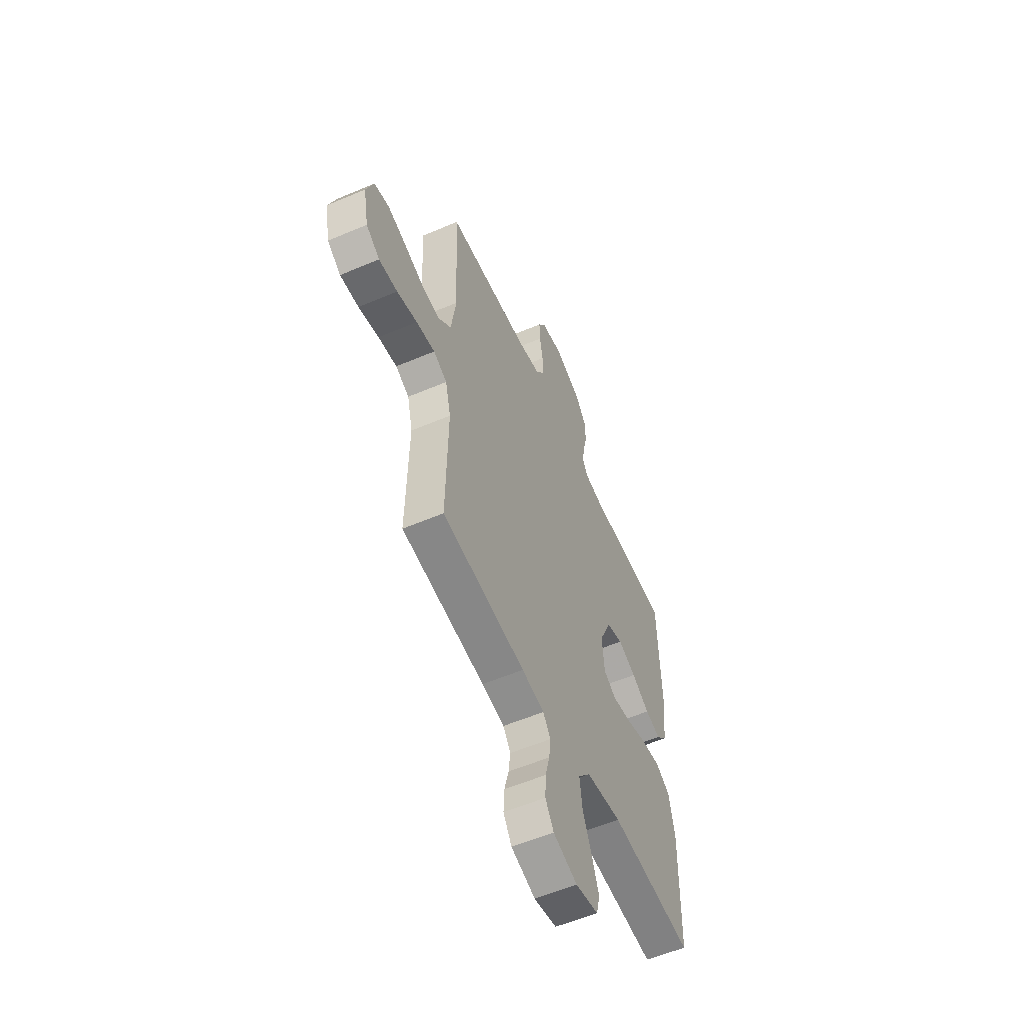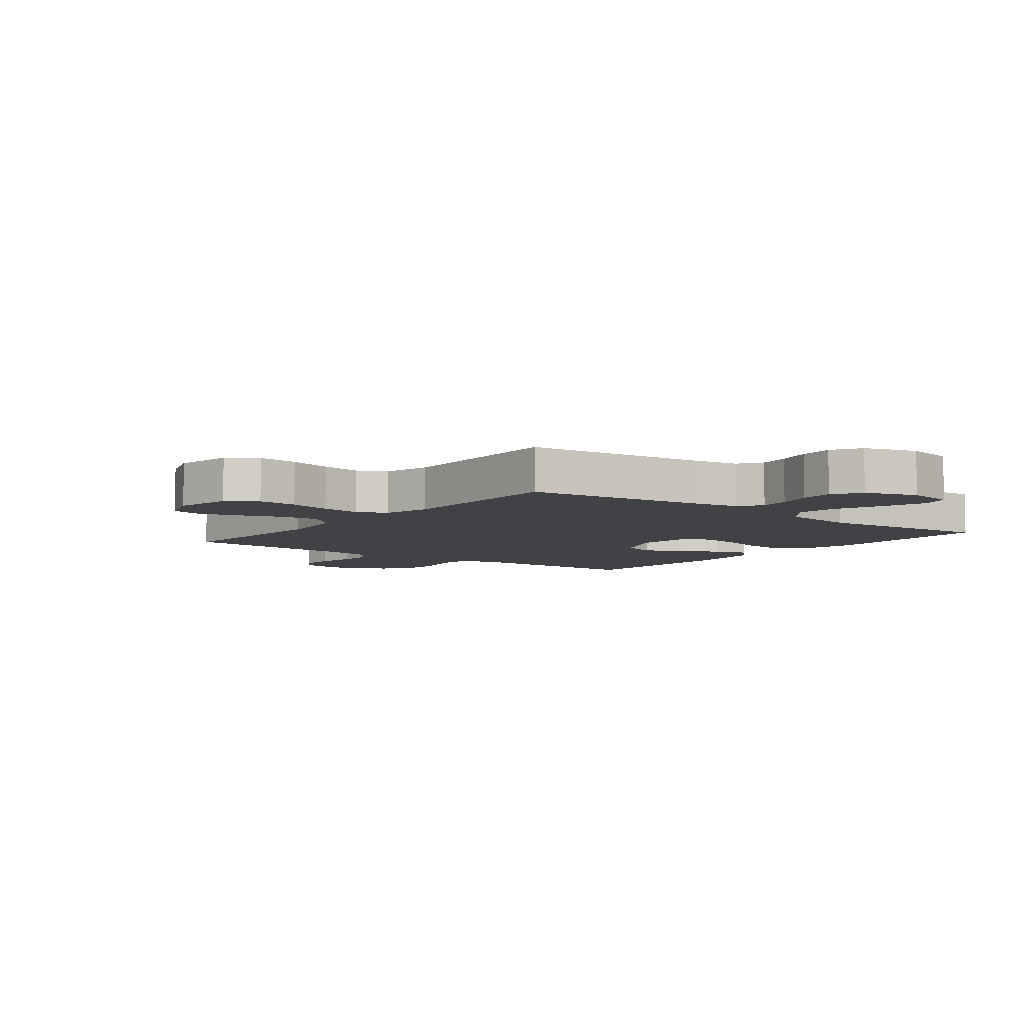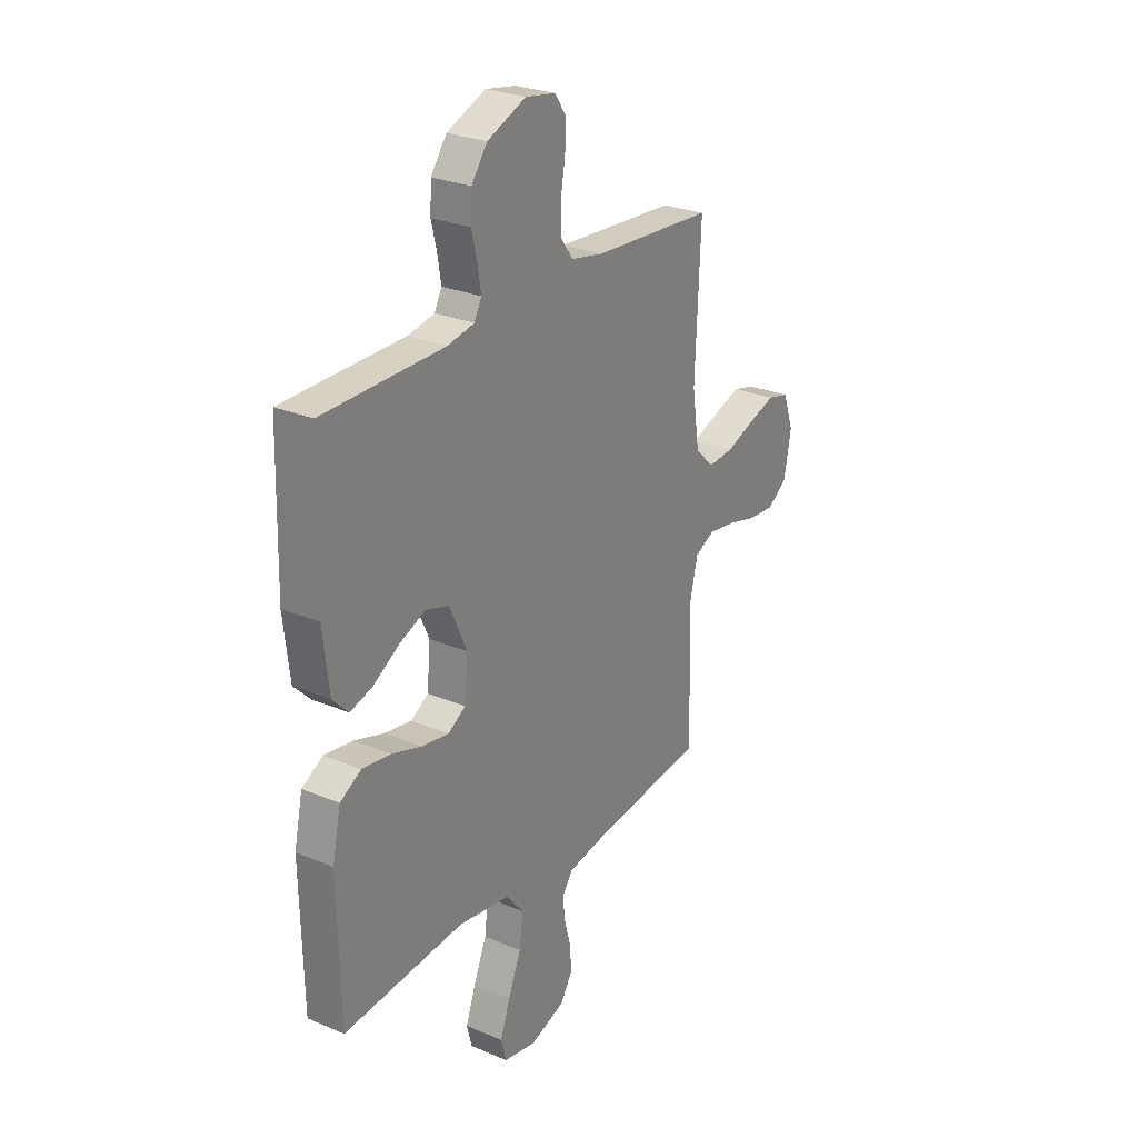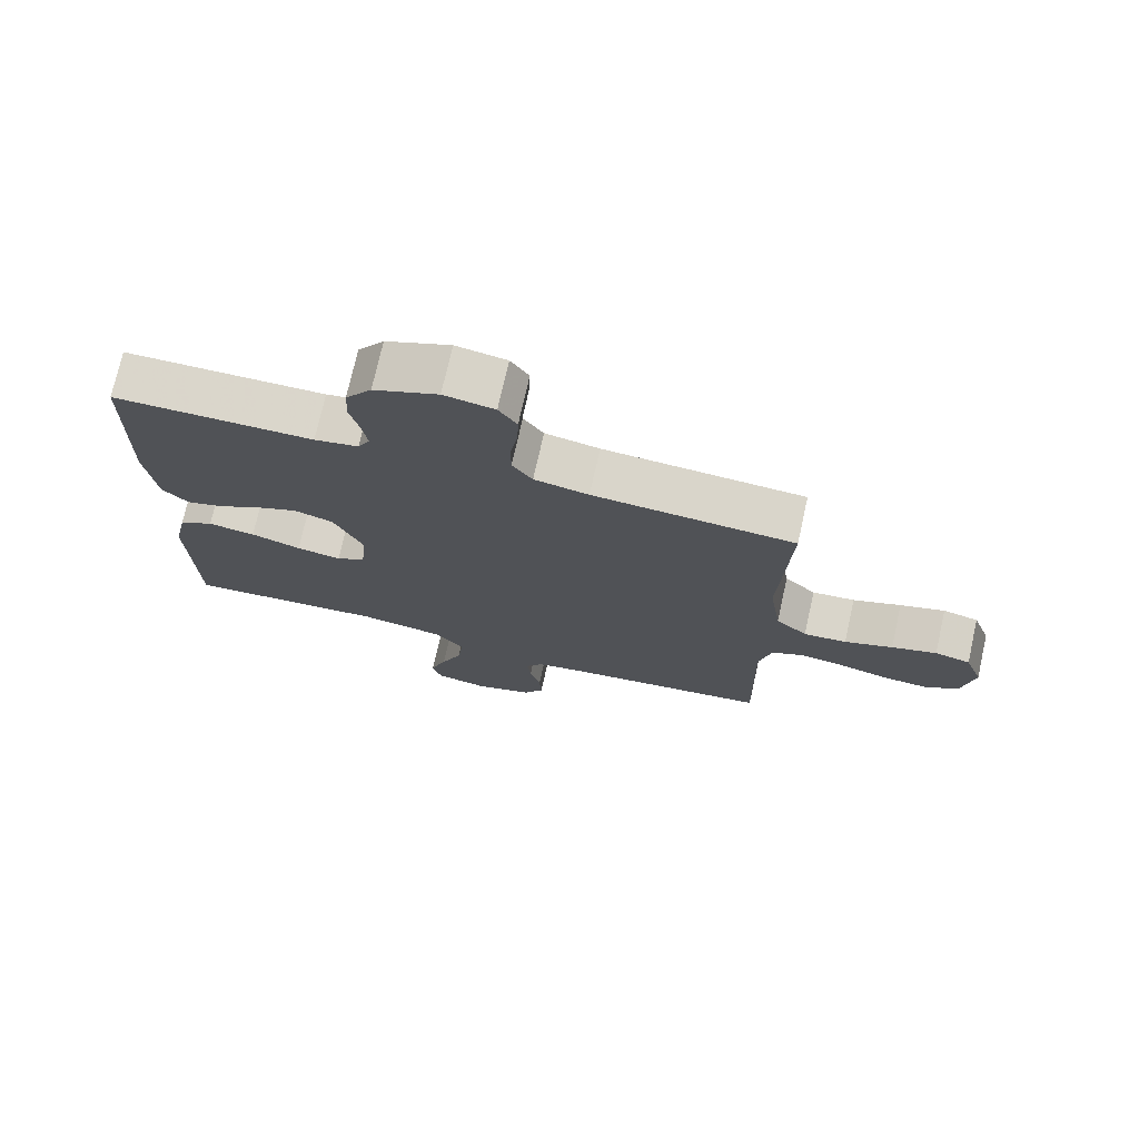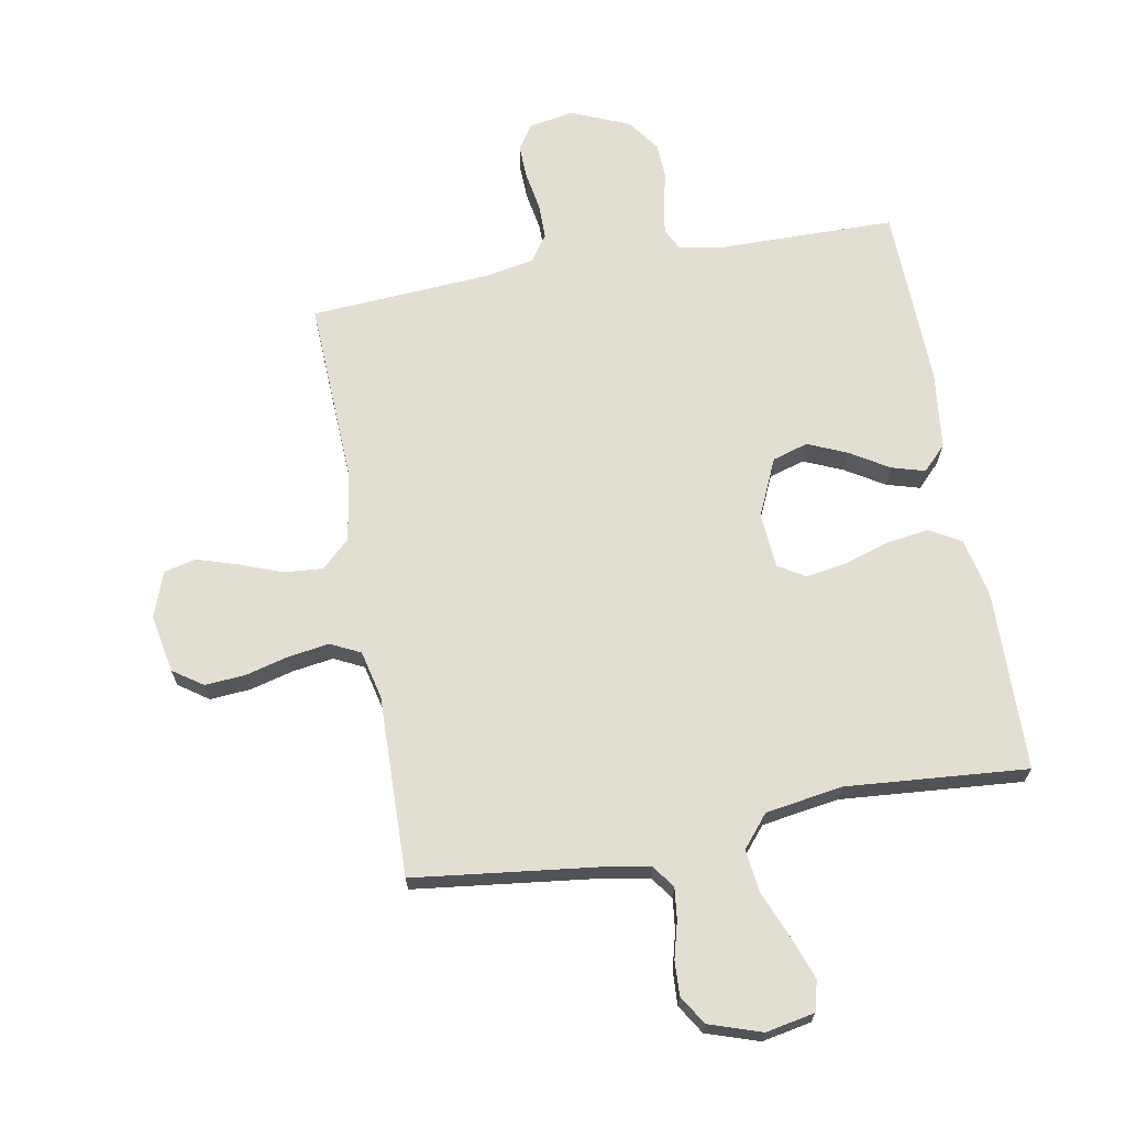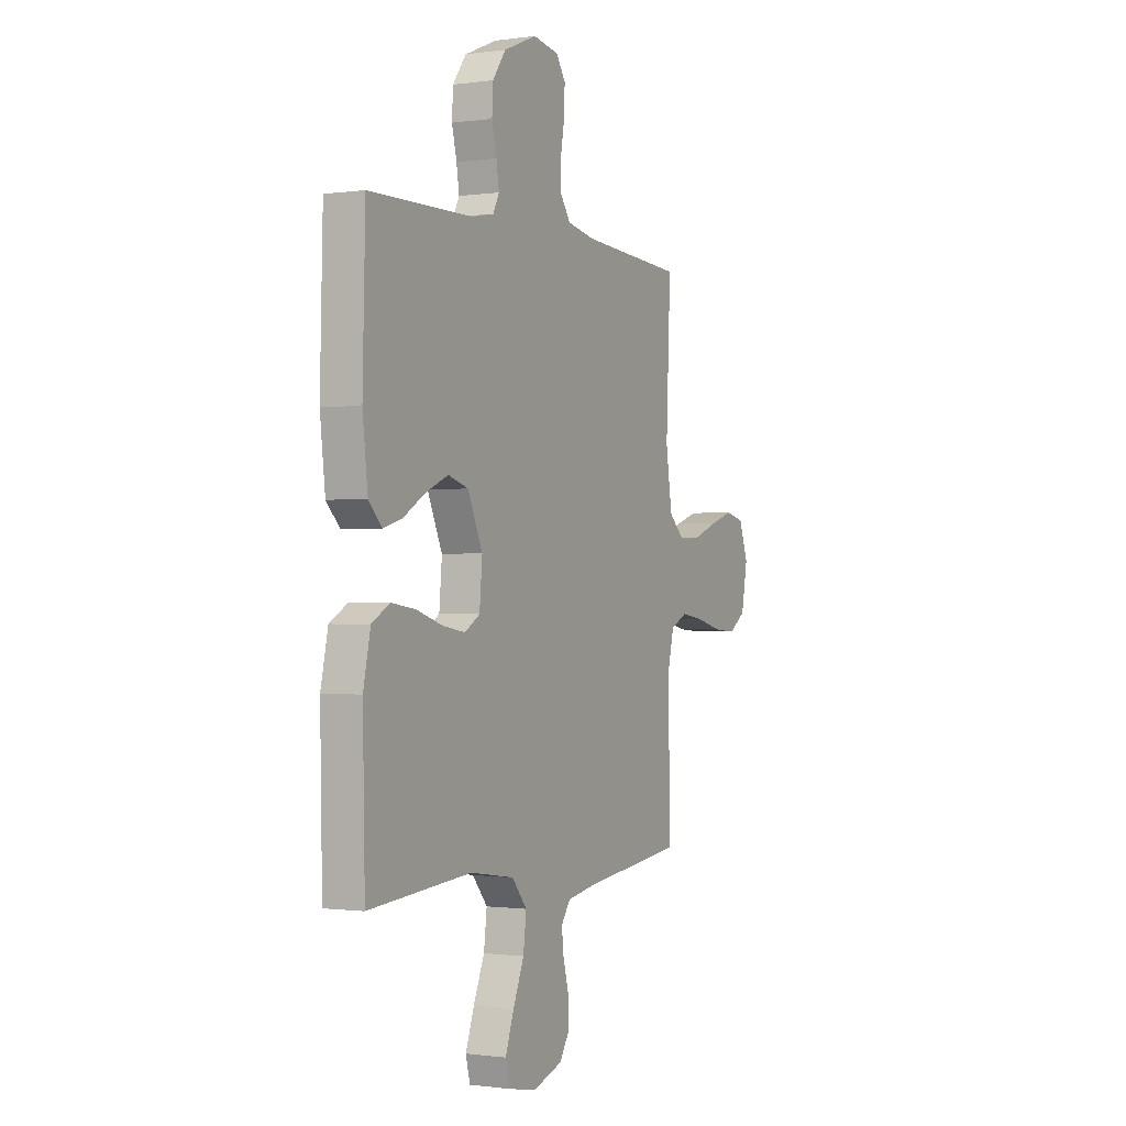
<metadata>
{"format":"obj","ext":"obj","renderer":"f3d","projection":"perspective","resolution":1024,"background":"white","views":[{"elev":-56.5,"azim":114.0,"up":"+Z"},{"elev":-6.4,"azim":142.1,"up":"+Y"},{"elev":26.7,"azim":-56.6,"up":"+Z"},{"elev":74.1,"azim":12.6,"up":"+Z"},{"elev":68.0,"azim":169.8,"up":"+Y"},{"elev":-0.7,"azim":-62.6,"up":"+Z"}]}
</metadata>
<code>
v -0.5 0.07 -0.5
v -0.506 0.07 -0.2
v -0.485 0.07 -0.103
v -0.433 0.07 -0.073
v -0.362 0.07 -0.083
v -0.287 0.07 -0.107
v -0.22 0.07 -0.118
v -0.176 0.07 -0.091
v -0.168 0.07 0
v -0.211 0.07 0.096
v -0.27 0.07 0.114
v -0.335 0.07 0.086
v -0.399 0.07 0.047
v -0.454 0.07 0.031
v -0.493 0.07 0.071
v -0.508 0.07 0.2
v -0.5 0.07 0.5
v -0.2 0.07 0.503
v -0.134 0.07 0.516
v -0.116 0.07 0.551
v -0.124 0.07 0.602
v -0.138 0.07 0.66
v -0.135 0.07 0.719
v -0.096 0.07 0.773
v 0 0.07 0.813
v 0.075 0.07 0.8
v 0.102 0.07 0.759
v 0.1 0.07 0.702
v 0.089 0.07 0.638
v 0.089 0.07 0.579
v 0.119 0.07 0.536
v 0.2 0.07 0.52
v 0.5 0.07 0.5
v 0.487 0.07 0.2
v 0.505 0.07 0.079
v 0.552 0.07 0.035
v 0.616 0.07 0.04
v 0.688 0.07 0.067
v 0.755 0.07 0.088
v 0.808 0.07 0.075
v 0.835 0.07 0
v 0.817 0.07 -0.096
v 0.768 0.07 -0.13
v 0.701 0.07 -0.125
v 0.628 0.07 -0.106
v 0.561 0.07 -0.096
v 0.512 0.07 -0.12
v 0.493 0.07 -0.2
v 0.5 0.07 -0.5
v 0.2 0.07 -0.536
v 0.119 0.07 -0.55
v 0.092 0.07 -0.588
v 0.098 0.07 -0.64
v 0.114 0.07 -0.7
v 0.117 0.07 -0.757
v 0.087 0.07 -0.805
v 0 0.07 -0.834
v -0.081 0.07 -0.818
v -0.094 0.07 -0.768
v -0.069 0.07 -0.698
v -0.037 0.07 -0.621
v -0.028 0.07 -0.549
v -0.072 0.07 -0.496
v -0.2 0.07 -0.476
v -0.5 0 -0.5
v -0.506 0 -0.2
v -0.485 0 -0.103
v -0.433 0 -0.073
v -0.362 0 -0.083
v -0.287 0 -0.107
v -0.22 0 -0.118
v -0.176 0 -0.091
v -0.168 0 0
v -0.211 0 0.096
v -0.27 0 0.114
v -0.335 0 0.086
v -0.399 0 0.047
v -0.454 0 0.031
v -0.493 0 0.071
v -0.508 0 0.2
v -0.5 0 0.5
v -0.2 0 0.503
v -0.134 0 0.516
v -0.116 0 0.551
v -0.124 0 0.602
v -0.138 0 0.66
v -0.135 0 0.719
v -0.096 0 0.773
v 0 0 0.813
v 0.075 0 0.8
v 0.102 0 0.759
v 0.1 0 0.702
v 0.089 0 0.638
v 0.089 0 0.579
v 0.119 0 0.536
v 0.2 0 0.52
v 0.5 0 0.5
v 0.487 0 0.2
v 0.505 0 0.079
v 0.552 0 0.035
v 0.616 0 0.04
v 0.688 0 0.067
v 0.755 0 0.088
v 0.808 0 0.075
v 0.835 0 0
v 0.817 0 -0.096
v 0.768 0 -0.13
v 0.701 0 -0.125
v 0.628 0 -0.106
v 0.561 0 -0.096
v 0.512 0 -0.12
v 0.493 0 -0.2
v 0.5 0 -0.5
v 0.2 0 -0.536
v 0.119 0 -0.55
v 0.092 0 -0.588
v 0.098 0 -0.64
v 0.114 0 -0.7
v 0.117 0 -0.757
v 0.087 0 -0.805
v 0 0 -0.834
v -0.081 0 -0.818
v -0.094 0 -0.768
v -0.069 0 -0.698
v -0.037 0 -0.621
v -0.028 0 -0.549
v -0.072 0 -0.496
v -0.2 0 -0.476
f 58 59 60 61
f 56 57 58 61
f 56 61 62
f 53 54 55 56
f 52 53 56 62
f 51 52 62 63
f 48 49 50
f 47 48 50 51
f 42 43 44 45
f 42 45 46
f 41 42 46
f 40 41 46
f 37 38 39 40
f 37 40 46 47
f 32 33 34
f 31 32 34 35
f 26 27 28 29
f 26 29 30
f 25 26 30
f 24 25 30
f 21 22 23 24
f 20 21 24 30
f 19 20 30 31
f 15 16 17 18
f 12 13 14 15
f 11 12 15 18
f 10 11 18 19
f 3 4 5 6
f 3 6 7
f 64 1 2 3
f 63 64 3 7
f 36 37 47 51
f 35 36 51 63
f 9 10 19 31
f 8 9 31 35
f 7 8 35 63
f 125 124 123 122
f 125 122 121 120
f 126 125 120
f 120 119 118 117
f 126 120 117 116
f 127 126 116 115
f 114 113 112
f 115 114 112 111
f 109 108 107 106
f 110 109 106
f 110 106 105
f 110 105 104
f 104 103 102 101
f 111 110 104 101
f 98 97 96
f 99 98 96 95
f 93 92 91 90
f 94 93 90
f 94 90 89
f 94 89 88
f 88 87 86 85
f 94 88 85 84
f 95 94 84 83
f 82 81 80 79
f 79 78 77 76
f 82 79 76 75
f 83 82 75 74
f 70 69 68 67
f 71 70 67
f 67 66 65 128
f 71 67 128 127
f 115 111 101 100
f 127 115 100 99
f 95 83 74 73
f 99 95 73 72
f 127 99 72 71
f 1 65 66 2
f 2 66 67 3
f 3 67 68 4
f 4 68 69 5
f 5 69 70 6
f 6 70 71 7
f 7 71 72 8
f 8 72 73 9
f 9 73 74 10
f 10 74 75 11
f 11 75 76 12
f 12 76 77 13
f 13 77 78 14
f 14 78 79 15
f 15 79 80 16
f 16 80 81 17
f 17 81 82 18
f 18 82 83 19
f 19 83 84 20
f 20 84 85 21
f 21 85 86 22
f 22 86 87 23
f 23 87 88 24
f 24 88 89 25
f 25 89 90 26
f 26 90 91 27
f 27 91 92 28
f 28 92 93 29
f 29 93 94 30
f 30 94 95 31
f 31 95 96 32
f 32 96 97 33
f 33 97 98 34
f 34 98 99 35
f 35 99 100 36
f 36 100 101 37
f 37 101 102 38
f 38 102 103 39
f 39 103 104 40
f 40 104 105 41
f 41 105 106 42
f 42 106 107 43
f 43 107 108 44
f 44 108 109 45
f 45 109 110 46
f 46 110 111 47
f 47 111 112 48
f 48 112 113 49
f 49 113 114 50
f 50 114 115 51
f 51 115 116 52
f 52 116 117 53
f 53 117 118 54
f 54 118 119 55
f 55 119 120 56
f 56 120 121 57
f 57 121 122 58
f 58 122 123 59
f 59 123 124 60
f 60 124 125 61
f 61 125 126 62
f 62 126 127 63
f 63 127 128 64
f 64 128 65 1

</code>
